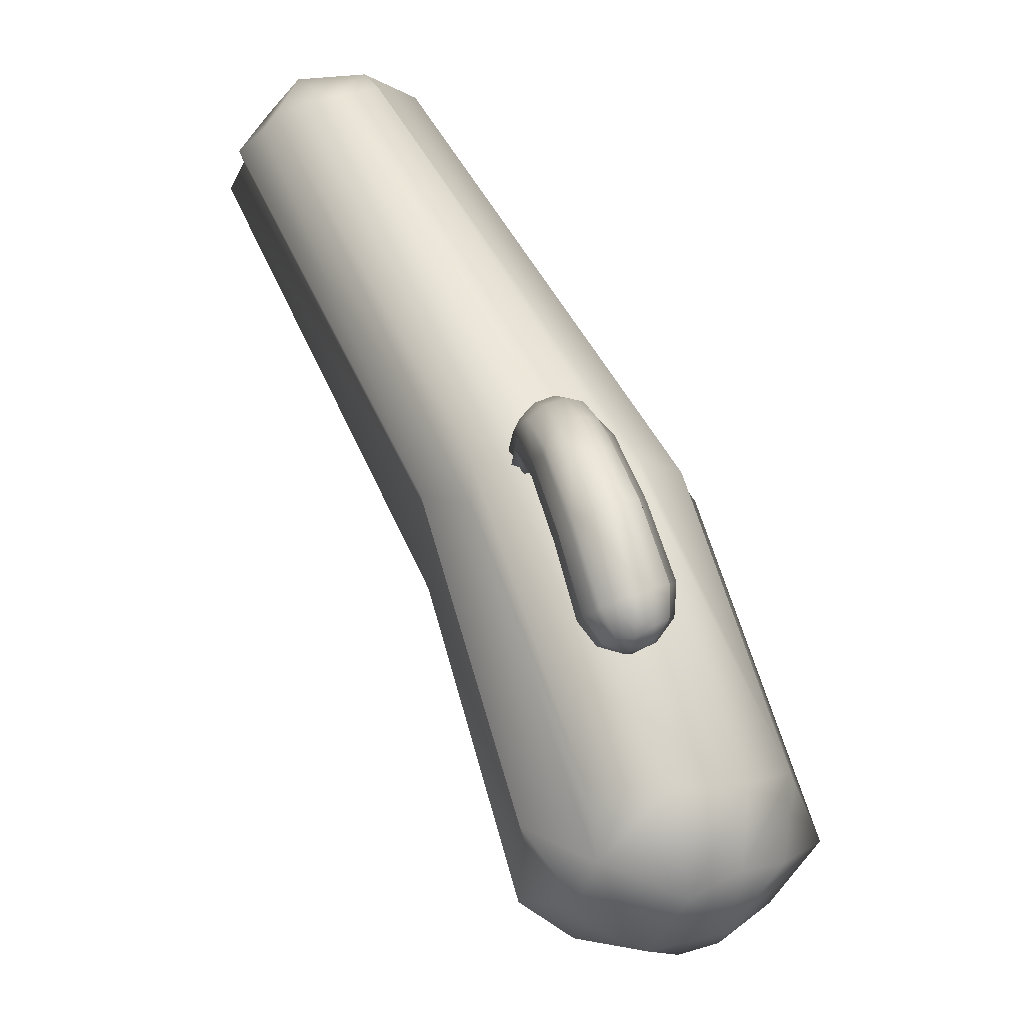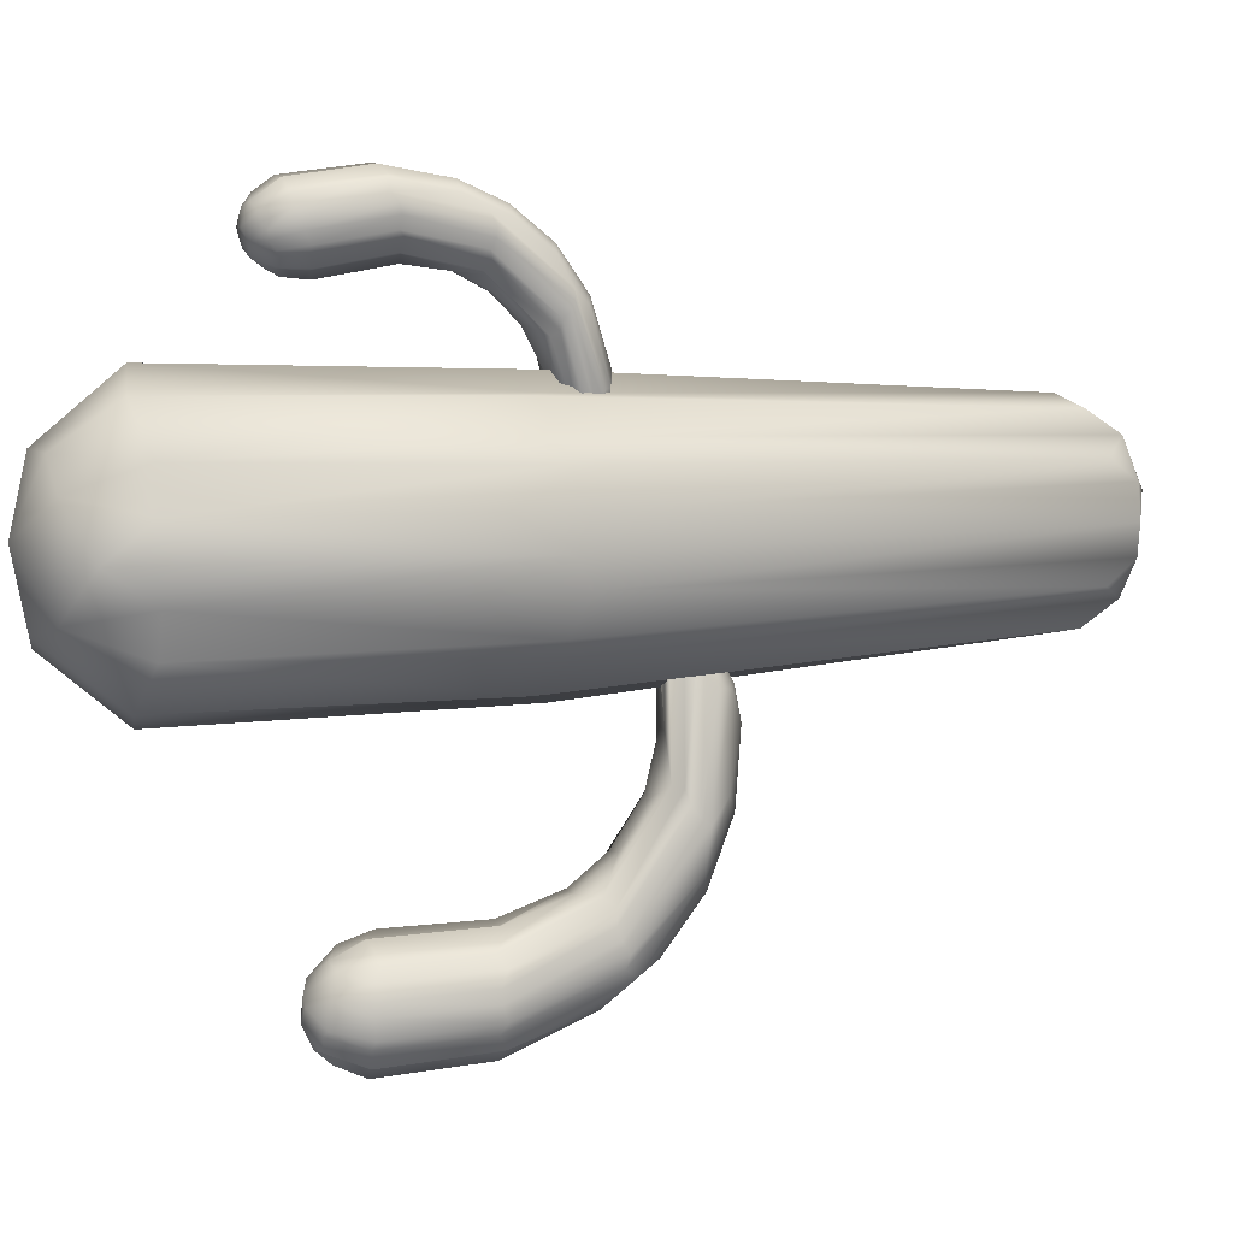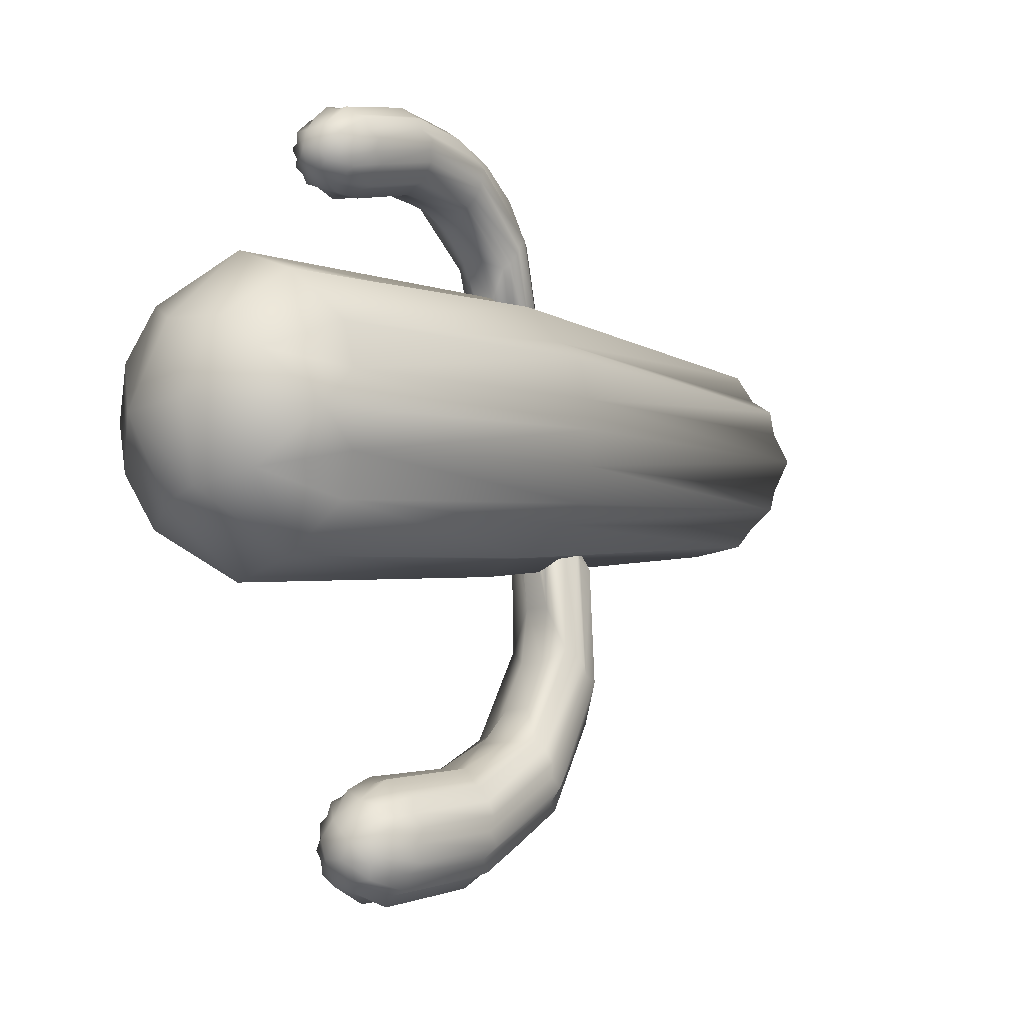
<metadata>
{"format":"obj","ext":"obj","renderer":"f3d","projection":"perspective","resolution":1024,"background":"white","views":[{"elev":62.6,"azim":158.0,"up":"+Z"},{"elev":7.3,"azim":-109.7,"up":"+Z"},{"elev":-2.4,"azim":-145.7,"up":"+Z"}]}
</metadata>
<code>
o Circle
v 1.036 0.6779 0
v 0.8079 5.386 0
v 0.8496 0.6198 0.244
v 0.5774 5.1 0.2992
v 0.8889 0.6547 0.5066
v 0.6353 4.792 0.6237
v 0.6185 0.6114 0.6515
v 0.2979 5.15 0.8059
v -0.1526 8.372 1.349
v 0.3228 9.16 -0
v 0.4402 8.023 1.176
v 0.5656 8.576 0.9187
v 0.784 8.696 0.4545
v 0.9926 7.977 0.6957
v 0.9545 8.009 0.3246
v 1.155 8.365 0
v 0.784 8.696 -0.4545
v 0.9545 8.009 -0.3246
v 0.9926 7.977 -0.6957
v 0.5656 8.576 -0.9187
v -0.02843 9.085 -0.7344
v 0.4402 8.023 -1.176
v -0.1526 8.372 -1.349
v -0.3627 9.154 -0.6006
v -0.7761 8.49 -1.143
v -0.8824 9.028 -0.4696
v -1.253 8.391 -0.7047
v -0.3532 9.284 0.08705
v -1.335 8.375 -0.3261
v -1.399 8.821 -1e-06
v -0.925 9.016 0.4566
v -1.335 8.375 0.3261
v -1.253 8.391 0.7047
v -0.5283 9.029 0.7332
v -0.7761 8.49 1.143
v -0.02843 9.085 0.7344
v 0.1799 4.857 1.081
v 0.4297 0.06751 0.1103
v 0.4843 0.639 0.85
v 0.3297 0.06818 -0.3079
v -0.189 5.15 1.102
v -0.004227 0.2579 -0.7136
v -0.1286 0.000427 -0.2059
v -0.4948 0.3745 -0.6674
v -0.7601 5.379 1.11
v -0.7375 0.3526 -0.3066
v -0.1764 0.000484 0.189
v -0.01924 0.7453 0.9907
v -0.4706 5.279 1.267
v 0.09828 0.1243 0.5769
v 0.5774 5.1 -0.2992
v 0.8496 0.6198 -0.244
v 0.6353 4.792 -0.6237
v 0.8889 0.6547 -0.5066
v 0.2979 5.15 -0.8059
v 0.6185 0.6114 -0.6515
v 0.1799 4.857 -1.081
v 0.4843 0.639 -0.85
v -0.189 5.15 -1.102
v -0.4706 5.279 -1.267
v -0.01924 0.7453 -0.9907
v -0.7601 5.379 -1.11
v -1.101 5.59 -1.108
v -0.5096 0.7326 -0.8925
v -1.236 5.282 -0.8108
v -1.567 5.46 -0.6352
v -0.882 0.7036 -0.5116
v -1.519 5.26 -0.295
v -1.736 5.473 -1e-06
v -0.9502 0.451 -0
v -1.519 5.26 0.295
v -0.7375 0.3526 0.3066
v -1.567 5.46 0.6351
v -0.882 0.7036 0.5116
v -1.236 5.282 0.8108
v -0.4948 0.3745 0.6674
v -1.101 5.59 1.108
v -0.5096 0.7326 0.8925
g Circle_Circle_Material.002
f 15 14 4
f 33 73 75
f 63 25 62
f 19 18 51
f 35 77 45
f 66 27 65
f 22 20 55
f 12 11 8
f 13 12 14
f 10 12 13
f 15 13 14
f 10 13 16
f 17 10 16
f 17 18 19
f 20 17 19
f 20 10 17
f 24 21 25
f 24 10 21
f 26 24 25
f 28 10 24
f 29 26 27
f 28 26 30
f 31 28 30
f 31 32 33
f 34 28 31
f 36 34 35
f 36 10 28
f 43 50 47
f 43 38 50
f 43 40 38
f 55 19 53
f 45 78 48
f 65 63 64
f 77 75 78
f 51 2 1
f 64 62 61
f 2 4 1
f 14 8 6
f 11 41 37
f 59 22 57
f 14 12 8
f 22 59 60 23
f 32 71 73 33
f 23 60 62 25
f 15 4 2 16
f 2 51 18 16
f 33 75 77 35
f 63 65 27 25
f 66 68 29 27
f 55 20 19
f 29 68 69 30
f 49 41 11 9
f 45 49 9 35
f 12 9 11
f 12 36 9
f 12 10 36
f 16 13 15
f 18 17 16
f 69 71 32 30
f 21 10 20
f 22 23 20
f 23 21 20
f 25 21 23
f 27 26 25
f 28 24 26
f 30 26 29
f 32 31 30
f 33 34 31
f 35 34 33
f 34 36 28
f 9 36 35
f 7 50 38 5
f 39 48 50
f 7 39 50
f 38 40 52 1
f 3 5 38
f 38 1 3
f 61 42 44 64
f 40 54 52
f 56 54 40
f 40 58 56
f 42 58 40
f 43 42 40
f 42 61 58
f 43 44 42
f 46 43 47 70
f 43 46 44
f 46 67 44
f 76 50 48 78
f 72 70 47
f 76 72 47
f 76 74 72
f 50 76 47
f 39 7 8 37
f 68 46 70 69
f 48 39 41 49
f 55 56 58 57
f 49 45 48
f 8 11 37
f 67 46 68 66
f 57 22 55
f 53 54 56 55
f 65 44 67 66
f 51 52 54 53
f 45 77 78
f 74 76 75 73
f 53 19 51
f 44 65 64
f 78 75 76
f 52 51 1
f 64 63 62
f 71 72 74 73
f 1 4 3
f 61 62 60
f 5 3 4 6
f 59 58 61 60
f 4 14 6
f 70 72 71 69
f 7 5 6 8
f 37 41 39
f 58 59 57
o x_Circle.001
v 0.09528 4.06 -2.125
v 0.1121 4.675 -2.988
v 0.2021 5.559 -3.377
v -0.005008 4.104 -1.993
v -0.003149 4.666 -2.861
v 0.07207 5.513 -3.267
v -0.0177 4.211 -1.951
v -0.01313 4.773 -2.772
v 0.06216 5.6 -3.133
v -0.1608 4.763 -2.707
v -0.101 5.576 -3.089
v -0.3748 6.675 -3.015
v -0.2586 7.15 -3.428
v -0.2343 6.683 -3.058
v -0.08965 6.842 -3.105
v -0.08952 6.536 -3.011
v -0.02125 6.874 -3.205
v 0.004388 6.54 -3.122
v 0.1115 6.82 -3.219
v 0.1674 6.486 -3.158
v 0.1163 6.87 -3.343
v 0.1897 6.516 -3.309
v 0.01411 7.081 -3.511
v 0.2301 6.829 -3.415
v 0.3186 6.47 -3.412
v 0.1719 6.89 -3.53
v 0.2638 6.519 -3.563
v 0.2349 6.866 -3.641
v 0.3224 6.493 -3.706
v 0.1306 6.93 -3.716
v 0.2065 6.55 -3.817
v -0.07221 7.128 -3.677
v 0.1249 6.922 -3.837
v 0.1772 6.561 -3.957
v -0.07032 6.991 -3.924
v 0.02747 6.59 -4.008
v -0.0776 6.626 -4.103
v -0.2932 7.079 -3.862
v -0.3096 6.945 -3.986
v -0.2257 6.656 -4.072
v -0.2761 7.17 -3.664
v -0.3745 6.675 -4.106
v -0.4747 6.703 -3.997
v -0.5011 7.055 -3.835
v -0.6353 6.714 -3.958
v -0.5013 7.063 -3.708
v -0.6581 6.726 -3.805
v -0.3621 7.16 -3.509
v -0.6199 7.047 -3.639
v -0.7872 6.721 -3.702
v -0.5562 7.042 -3.52
v -0.7271 6.719 -3.549
v -0.6256 7.009 -3.413
v -0.7896 6.697 -3.408
v -0.514 7 -3.334
v -0.6636 6.688 -3.295
v -0.516 6.952 -3.217
v -0.6425 6.652 -3.155
v -0.1223 7.089 -3.341
v -0.307 6.959 -3.175
v -0.4856 6.639 -3.114
v -0.2392 4.304 -0.694
v -0.1598 4.246 -0.5924
v -0.1351 4.314 -0.6806
v -0.07606 4.232 -0.7409
v -0.1355 4.128 -0.601
v 0.0249 4.197 -0.7003
v 0.05649 4.066 -0.7564
v -0.1837 5.608 -2.985
v -0.01078 4.109 -0.7102
v 0.1429 3.997 -1.059
v -0.1993 4.253 -1.549
v 0.0915 3.901 -1.134
v -0.23 4.391 -2.062
v 0.02296 3.945 -0.8217
v -0.1056 3.994 -0.6934
v 0.1288 3.808 -1.226
v -0.2569 4.691 -2.493
v 0.0314 3.744 -1.297
v -0.2465 5.062 -2.789
v -0.04187 3.823 -0.9241
v 0.002625 3.681 -1.3
v -0.2009 3.612 -1.456
v -0.3394 5.666 -3.024
v -0.1881 3.747 -1.004
v -0.5671 5.669 -3.076
v -0.4376 3.657 -1.517
v -0.5068 5.063 -2.76
v -0.3968 3.703 -1.203
v -0.2838 3.893 -0.7925
v -0.5086 4.708 -2.462
v -0.5875 3.794 -1.216
v -0.4902 4.443 -2.05
v -0.512 3.896 -0.9456
v -0.3175 4.058 -0.6444
v -0.4503 4.302 -1.539
v -0.7048 3.952 -1.189
v -0.5243 4.04 -0.8008
v -0.6522 4.036 -1.1
v -0.6878 4.141 -1.023
v -0.4907 4.164 -0.6959
v -0.2627 4.173 -0.5685
v -0.5826 4.194 -0.9279
v -0.4998 4.288 -0.6804
v -0.4128 4.295 -0.7239
v -0.4707 5.64 -2.972
v -0.3186 4.335 -0.6158
v 0.1387 5.502 -3.517
v 0.05115 4.587 -3.084
v 0.04039 3.966 -2.178
v 0.1938 5.51 -3.65
v 0.09826 4.56 -3.211
v 0.08131 3.899 -2.288
v 0.08452 5.583 -3.775
v -0.009349 4.589 -3.343
v -0.0229 3.875 -2.414
v 0.05184 5.549 -3.899
v -0.03236 4.839 -3.605
v -0.06055 4.362 -3.254
v -0.06588 3.982 -2.776
v -0.04822 3.74 -2.185
v -0.08928 5.549 -3.929
v -0.1894 5.638 -4.042
v -0.2644 4.85 -3.725
v -0.2858 4.35 -3.361
v -0.2834 3.949 -2.867
v -0.2573 3.691 -2.258
v -0.3197 5.595 -3.998
v -0.4797 5.668 -4.029
v -0.5344 4.859 -3.683
v -0.5456 4.372 -3.316
v -0.5331 3.981 -2.819
v -0.4966 3.732 -2.209
v -0.5661 5.679 -3.934
v -0.7241 5.667 -3.877
v -0.7628 4.64 -3.397
v -0.729 4.065 -2.634
v -0.6826 3.85 -2.037
v -0.7398 5.745 -3.756
v -0.7785 4.74 -3.32
v -0.8615 5.711 -3.635
v -0.8843 4.736 -3.18
v -0.8256 4.057 -2.242
v -0.8055 5.736 -3.505
v -0.8301 4.789 -3.08
v -0.7747 4.128 -2.171
v -0.8576 5.762 -3.364
v -0.8755 4.846 -2.953
v -0.8159 4.218 -2.074
v -0.7444 5.675 -3.247
v -0.763 4.807 -2.827
v -0.7059 4.234 -1.95
v -0.7123 5.762 -3.125
v -0.7338 4.912 -2.756
v -0.682 4.333 -1.928
g x_Circle.001_Material.002
f 88 158 156
f 92 138 90
f 93 92 94
f 137 138 93
f 95 137 93
f 137 95 97
f 99 137 97
f 101 91 137
f 104 101 102
f 101 104 106
f 108 101 106
f 110 91 101
f 113 110 111
f 113 114 115
f 116 110 113
f 117 118 120
f 119 91 110
f 119 116 122
f 124 119 122
f 126 91 119
f 129 126 127
f 126 129 131
f 91 133 135
f 140 185 141
f 173 144 180
f 144 141 180
f 145 143 141
f 173 154 144
f 173 168 154
f 163 160 159
f 167 161 163
f 175 172 176
f 183 182 185
f 143 150 142
f 174 183 185
f 171 233 174
f 166 232 169
f 85 152 150
f 150 140 142
f 161 199 160
f 92 162 147 94
f 96 89 87 98
f 219 222 130 128
f 114 200 201 115
f 98 87 84 100
f 222 225 132 130
f 201 206 118 115
f 100 84 81 103
f 225 228 134 132
f 206 207 120 118
f 103 81 186 105
f 228 231 136 134
f 207 212 121 120
f 105 186 189 107
f 231 164 139 136
f 212 213 123 121
f 107 189 192 109
f 213 217 125 123
f 109 192 195 112
f 94 147 89 96
f 217 219 128 125
f 90 184 162 92
f 93 94 96 95
f 93 138 92
f 96 98 97 95
f 97 98 100 99
f 100 103 102 99
f 99 102 101 137
f 102 103 105 104
f 105 107 106 104
f 106 107 109 108
f 109 112 111 108
f 108 111 110 101
f 111 112 114 113
f 113 115 118 117
f 195 200 114 112
f 117 120 121 116
f 117 116 113
f 119 110 116
f 121 123 122 116
f 122 123 125 124
f 125 128 127 124
f 124 127 126 119
f 127 128 130 129
f 130 132 131 129
f 131 132 134 133
f 126 131 133 91
f 134 136 135 133
f 135 136 139 138
f 91 135 138 137
f 164 184 90 139
f 90 138 139
f 146 144 154 153
f 141 185 180
f 142 140 141
f 141 143 142
f 144 145 141
f 144 148 145
f 148 146 145
f 144 146 148
f 149 146 153 151
f 155 153 159 157
f 153 155 151
f 154 159 153
f 159 154 168 163
f 159 160 157
f 167 168 172 170
f 163 161 160
f 168 167 163
f 167 165 161
f 173 172 168
f 173 180 179 176
f 170 165 167
f 173 176 172
f 175 170 172
f 177 175 176
f 176 179 178 177
f 218 220 219 217
f 181 178 179
f 182 179 180
f 182 181 179
f 185 182 180
f 152 88 156
f 215 221 220 218
f 170 175 221 216
f 221 215 216
f 184 166 158 162
f 166 169 156 158
f 169 171 152 156
f 171 174 150 152
f 174 185 140 150
f 147 158 88 89
f 184 164 166
f 194 157 160 199
f 193 194 198 197
f 199 198 194
f 192 193 196 195
f 197 196 193
f 214 218 217 213
f 218 214 215
f 191 155 157 194
f 190 191 194 193
f 189 190 193 192
f 165 170 216 211
f 211 216 215 210
f 210 215 214 209
f 208 214 213 212
f 214 208 209
f 182 183 174 233
f 233 171 169 232
f 232 166 164 231
f 188 151 155 191
f 187 188 191 190
f 186 187 190 189
f 181 182 233 230
f 212 207 208
f 230 233 232 229
f 229 232 231 228
f 79 149 151 188
f 80 79 188 187
f 81 80 187 186
f 205 161 165 211
f 204 205 211 210
f 203 204 210 209
f 202 203 209 208
f 206 202 208 207
f 178 181 230 227
f 227 230 229 226
f 226 229 228 225
f 82 146 149 79
f 83 82 79 80
f 84 83 80 81
f 177 178 227 224
f 206 201 202
f 224 227 226 223
f 223 226 225 222
f 85 145 146 82
f 86 85 82 83
f 87 86 83 84
f 198 199 205 204
f 161 205 199
f 197 198 204 203
f 196 197 203 202
f 200 196 202 201
f 175 177 224 221
f 221 224 223 220
f 220 223 222 219
f 150 143 145 85
f 88 152 85 86
f 89 88 86 87
f 147 162 158
f 196 200 195
o x.001_Circle.002
v -0.7442 5.223 1.649
v -0.7196 5.777 2.164
v -0.6826 6.454 2.306
v -0.6607 5.221 1.559
v -0.6332 5.737 2.086
v -0.5919 6.39 2.246
v -0.6348 5.287 1.516
v -0.6066 5.796 2.01
v -0.5656 6.428 2.142
v -0.5012 5.762 1.979
v -0.4525 6.385 2.128
v -0.1062 7.095 1.949
v -0.1451 7.498 2.162
v -0.2057 7.124 1.966
v -0.2873 7.259 1.965
v -0.3243 7.034 1.942
v -0.3363 7.304 2.024
v -0.3955 7.065 2.01
v -0.4372 7.285 2.031
v -0.5186 7.054 2.029
v -0.4406 7.339 2.11
v -0.5386 7.099 2.129
v -0.3497 7.496 2.207
v -0.5297 7.335 2.156
v -0.6407 7.099 2.196
v -0.487 7.387 2.232
v -0.604 7.149 2.299
v -0.5406 7.395 2.308
v -0.6566 7.159 2.397
v -0.4631 7.438 2.36
v -0.574 7.201 2.476
v -0.2921 7.543 2.323
v -0.467 7.449 2.446
v -0.5599 7.226 2.574
v -0.326 7.486 2.513
v -0.4542 7.235 2.618
v -0.3811 7.261 2.688
v -0.1548 7.51 2.476
v -0.1688 7.434 2.582
v -0.2718 7.259 2.674
v -0.1432 7.545 2.324
v -0.1672 7.259 2.708
v -0.08738 7.249 2.636
v -0.01154 7.463 2.478
v 0.02845 7.231 2.621
v -0.003105 7.45 2.388
v 0.05456 7.213 2.515
v -0.07589 7.504 2.225
v 0.08134 7.414 2.352
v 0.1498 7.179 2.455
v 0.0428 7.401 2.265
v 0.1162 7.162 2.343
v 0.09275 7.354 2.201
v 0.1647 7.118 2.253
v 0.01794 7.349 2.138
v 0.08165 7.11 2.166
v 0.01923 7.298 2.063
v 0.06987 7.067 2.071
v -0.2437 7.459 2.098
v -0.1233 7.322 2.015
v -0.03918 7.072 2.031
v -0.3973 5.135 0.6475
v -0.455 5.09 0.5782
v -0.4679 5.152 0.6282
v -0.5237 5.113 0.6765
v -0.4887 5.013 0.5984
v -0.5967 5.095 0.6446
v -0.6399 5.017 0.6991
v -0.3845 6.381 2.058
v -0.5845 5.031 0.6666
v -0.7267 5.026 0.912
v -0.4798 5.233 1.246
v -0.7081 4.965 0.9815
v -0.468 5.401 1.587
v -0.6367 4.94 0.7638
v -0.533 4.939 0.6785
v -0.752 4.919 1.055
v -0.4321 5.668 1.848
v -0.6968 4.874 1.121
v -0.4049 5.969 2.002
v -0.614 4.863 0.8572
v -0.6855 4.828 1.134
v -0.5616 4.779 1.269
v -0.27 6.408 2.09
v -0.5268 4.805 0.9355
v -0.1136 6.389 2.145
v -0.3936 4.789 1.325
v -0.2213 5.933 2.003
v -0.3982 4.779 1.097
v -0.4281 4.862 0.776
v -0.2521 5.645 1.844
v -0.2532 4.82 1.109
v -0.2786 5.403 1.593
v -0.2768 4.859 0.9009
v -0.3736 4.949 0.6531
v -0.2973 5.234 1.253
v -0.1482 4.91 1.079
v -0.2403 4.935 0.7814
v -0.1683 4.961 1.001
v -0.1247 5.017 0.9357
v -0.241 5.008 0.6888
v -0.3918 5.023 0.58
v -0.1856 5.052 0.8536
v -0.2167 5.09 0.6617
v -0.2789 5.112 0.6838
v -0.1791 6.366 2.069
v -0.3332 5.135 0.5954
v -0.6539 6.428 2.416
v -0.6945 5.723 2.248
v -0.7217 5.16 1.703
v -0.6987 6.46 2.503
v -0.7381 5.73 2.336
v -0.7657 5.135 1.785
v -0.6193 6.516 2.589
v -0.6664 5.756 2.433
v -0.7033 5.124 1.885
v -0.6081 6.507 2.683
v -0.6305 5.964 2.582
v -0.6568 5.581 2.406
v -0.6787 5.247 2.126
v -0.6913 4.995 1.747
v -0.5113 6.493 2.715
v -0.4354 6.559 2.79
v -0.4737 5.961 2.683
v -0.5072 5.561 2.501
v -0.5363 5.211 2.211
v -0.556 4.946 1.821
v -0.3479 6.507 2.776
v -0.2278 6.543 2.801
v -0.2815 5.928 2.675
v -0.3202 5.537 2.487
v -0.3549 5.195 2.194
v -0.3806 4.937 1.801
v -0.1607 6.525 2.74
v -0.0488 6.489 2.715
v -0.1363 5.706 2.525
v -0.1963 5.201 2.07
v -0.225 4.969 1.681
v -0.02045 6.522 2.622
v -0.1071 5.762 2.459
v 0.06659 6.466 2.552
v -0.02607 5.725 2.371
v -0.1081 5.125 1.807
v 0.03824 6.471 2.454
v -0.05107 5.753 2.29
v -0.1299 5.169 1.743
v 0.08603 6.46 2.356
v -0.004443 5.767 2.198
v -0.08337 5.211 1.667
v 0.001534 6.397 2.277
v -0.08135 5.736 2.106
v -0.1511 5.218 1.57
v -0.002162 6.443 2.178
v -0.0833 5.801 2.04
v -0.153 5.285 1.539
g x.001_Circle.002_Material.002
f 243 313 311
f 247 293 245
f 248 247 249
f 292 293 248
f 250 292 248
f 292 250 252
f 254 292 252
f 256 246 292
f 259 256 257
f 256 259 261
f 263 256 261
f 265 246 256
f 268 265 266
f 268 269 270
f 271 265 268
f 272 273 275
f 274 246 265
f 274 271 277
f 279 274 277
f 281 246 274
f 284 281 282
f 281 284 286
f 246 288 290
f 295 340 296
f 328 299 335
f 299 296 335
f 300 298 296
f 328 309 299
f 328 323 309
f 318 315 314
f 322 316 318
f 330 327 331
f 338 337 340
f 298 305 297
f 329 338 340
f 326 388 329
f 321 387 324
f 240 307 305
f 305 295 297
f 316 354 315
f 247 317 302 249
f 251 244 242 253
f 374 377 285 283
f 269 355 356 270
f 253 242 239 255
f 377 380 287 285
f 356 361 273 270
f 255 239 236 258
f 380 383 289 287
f 361 362 275 273
f 258 236 341 260
f 383 386 291 289
f 362 367 276 275
f 260 341 344 262
f 386 319 294 291
f 367 368 278 276
f 262 344 347 264
f 368 372 280 278
f 264 347 350 267
f 249 302 244 251
f 372 374 283 280
f 245 339 317 247
f 248 249 251 250
f 248 293 247
f 251 253 252 250
f 252 253 255 254
f 255 258 257 254
f 254 257 256 292
f 257 258 260 259
f 260 262 261 259
f 261 262 264 263
f 264 267 266 263
f 263 266 265 256
f 266 267 269 268
f 268 270 273 272
f 350 355 269 267
f 272 275 276 271
f 272 271 268
f 274 265 271
f 276 278 277 271
f 277 278 280 279
f 280 283 282 279
f 279 282 281 274
f 282 283 285 284
f 285 287 286 284
f 286 287 289 288
f 281 286 288 246
f 289 291 290 288
f 290 291 294 293
f 246 290 293 292
f 319 339 245 294
f 245 293 294
f 301 299 309 308
f 296 340 335
f 297 295 296
f 296 298 297
f 299 300 296
f 299 303 300
f 303 301 300
f 299 301 303
f 304 301 308 306
f 310 308 314 312
f 308 310 306
f 309 314 308
f 314 309 323 318
f 314 315 312
f 322 323 327 325
f 318 316 315
f 323 322 318
f 322 320 316
f 328 327 323
f 328 335 334 331
f 325 320 322
f 328 331 327
f 330 325 327
f 332 330 331
f 331 334 333 332
f 373 375 374 372
f 336 333 334
f 337 334 335
f 337 336 334
f 340 337 335
f 307 243 311
f 370 376 375 373
f 325 330 376 371
f 376 370 371
f 339 321 313 317
f 321 324 311 313
f 324 326 307 311
f 326 329 305 307
f 329 340 295 305
f 302 313 243 244
f 339 319 321
f 349 312 315 354
f 348 349 353 352
f 354 353 349
f 347 348 351 350
f 352 351 348
f 369 373 372 368
f 373 369 370
f 346 310 312 349
f 345 346 349 348
f 344 345 348 347
f 320 325 371 366
f 366 371 370 365
f 365 370 369 364
f 363 369 368 367
f 369 363 364
f 337 338 329 388
f 388 326 324 387
f 387 321 319 386
f 343 306 310 346
f 342 343 346 345
f 341 342 345 344
f 336 337 388 385
f 367 362 363
f 385 388 387 384
f 384 387 386 383
f 234 304 306 343
f 235 234 343 342
f 236 235 342 341
f 360 316 320 366
f 359 360 366 365
f 358 359 365 364
f 357 358 364 363
f 361 357 363 362
f 333 336 385 382
f 382 385 384 381
f 381 384 383 380
f 237 301 304 234
f 238 237 234 235
f 239 238 235 236
f 332 333 382 379
f 361 356 357
f 379 382 381 378
f 378 381 380 377
f 240 300 301 237
f 241 240 237 238
f 242 241 238 239
f 353 354 360 359
f 316 360 354
f 352 353 359 358
f 351 352 358 357
f 355 351 357 356
f 330 332 379 376
f 376 379 378 375
f 375 378 377 374
f 305 298 300 240
f 243 307 240 241
f 244 243 241 242
f 302 317 313
f 351 355 350

</code>
